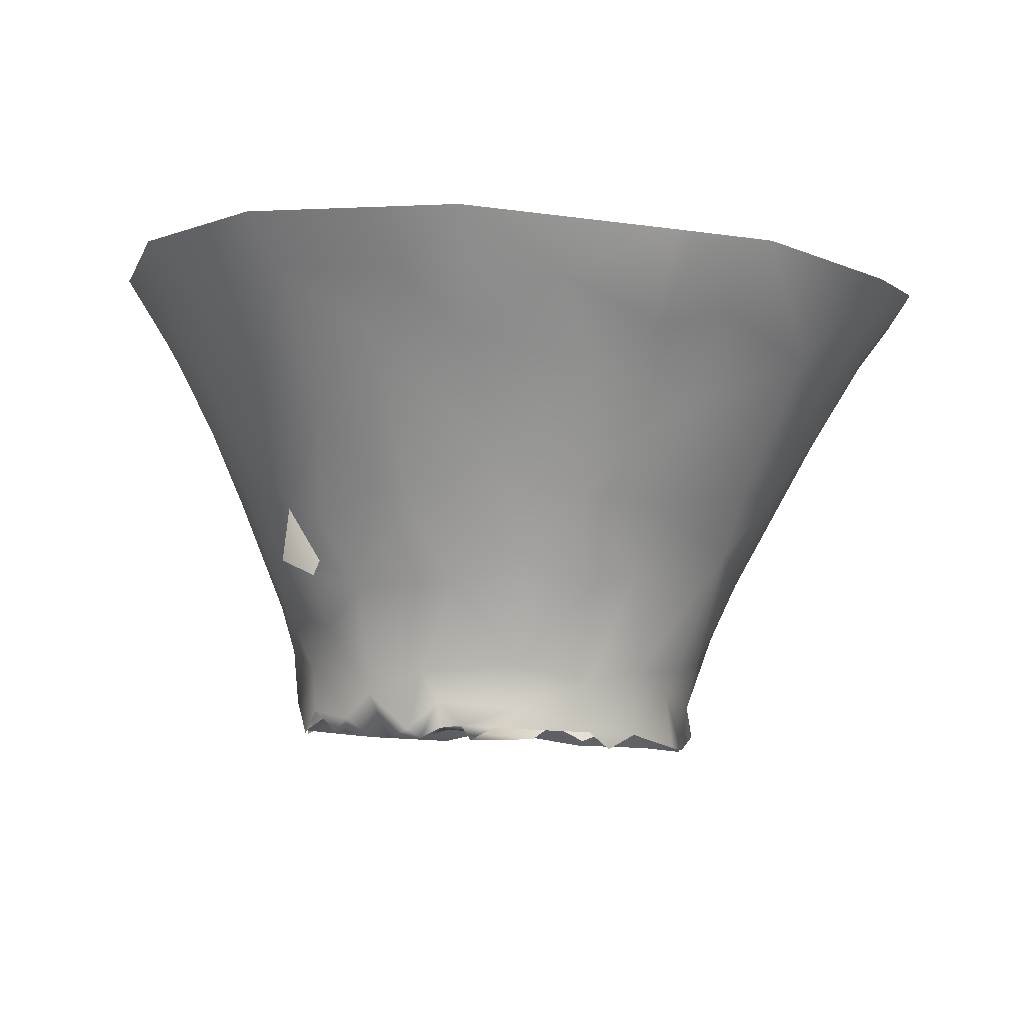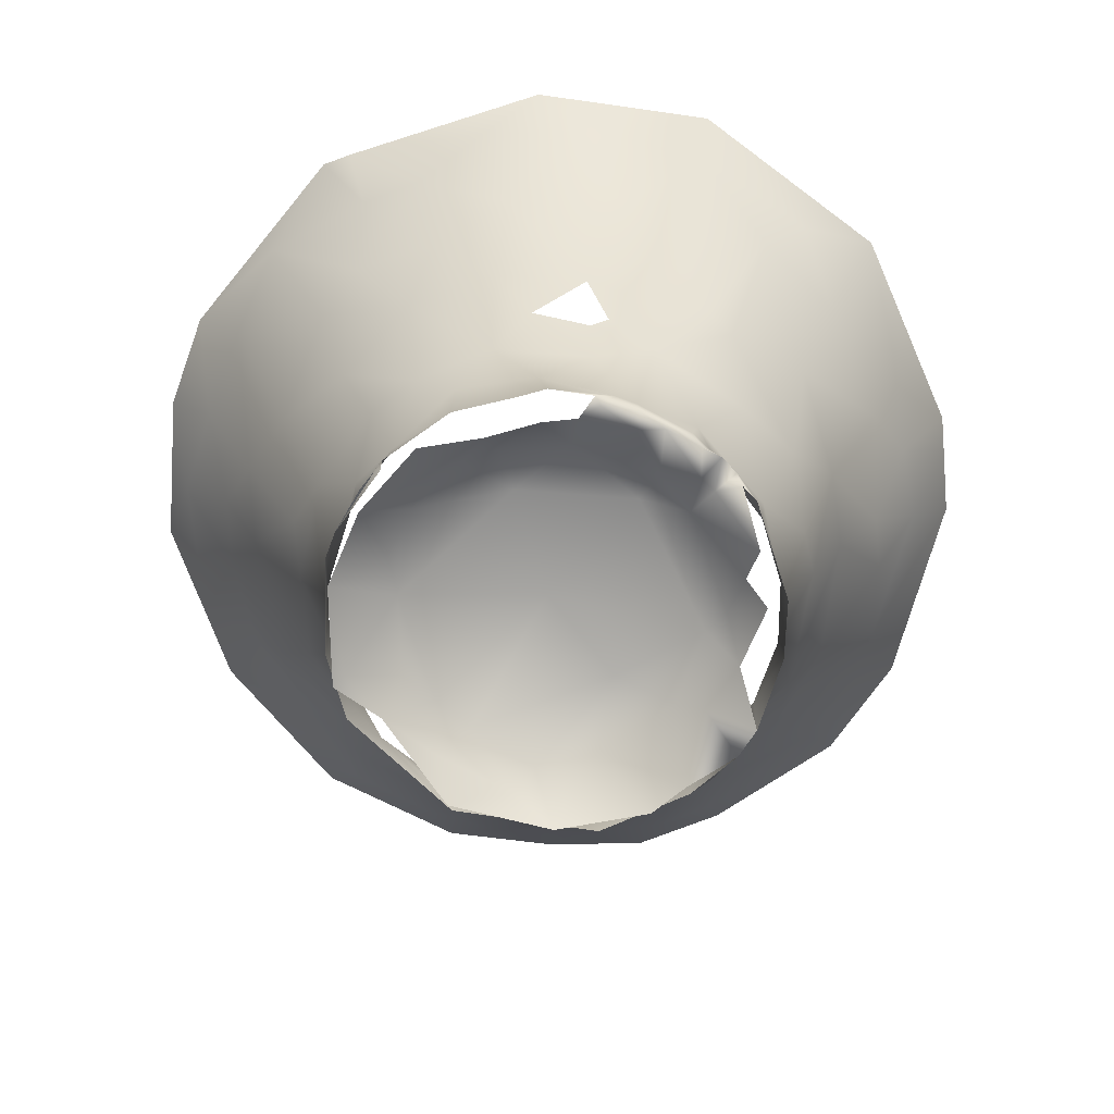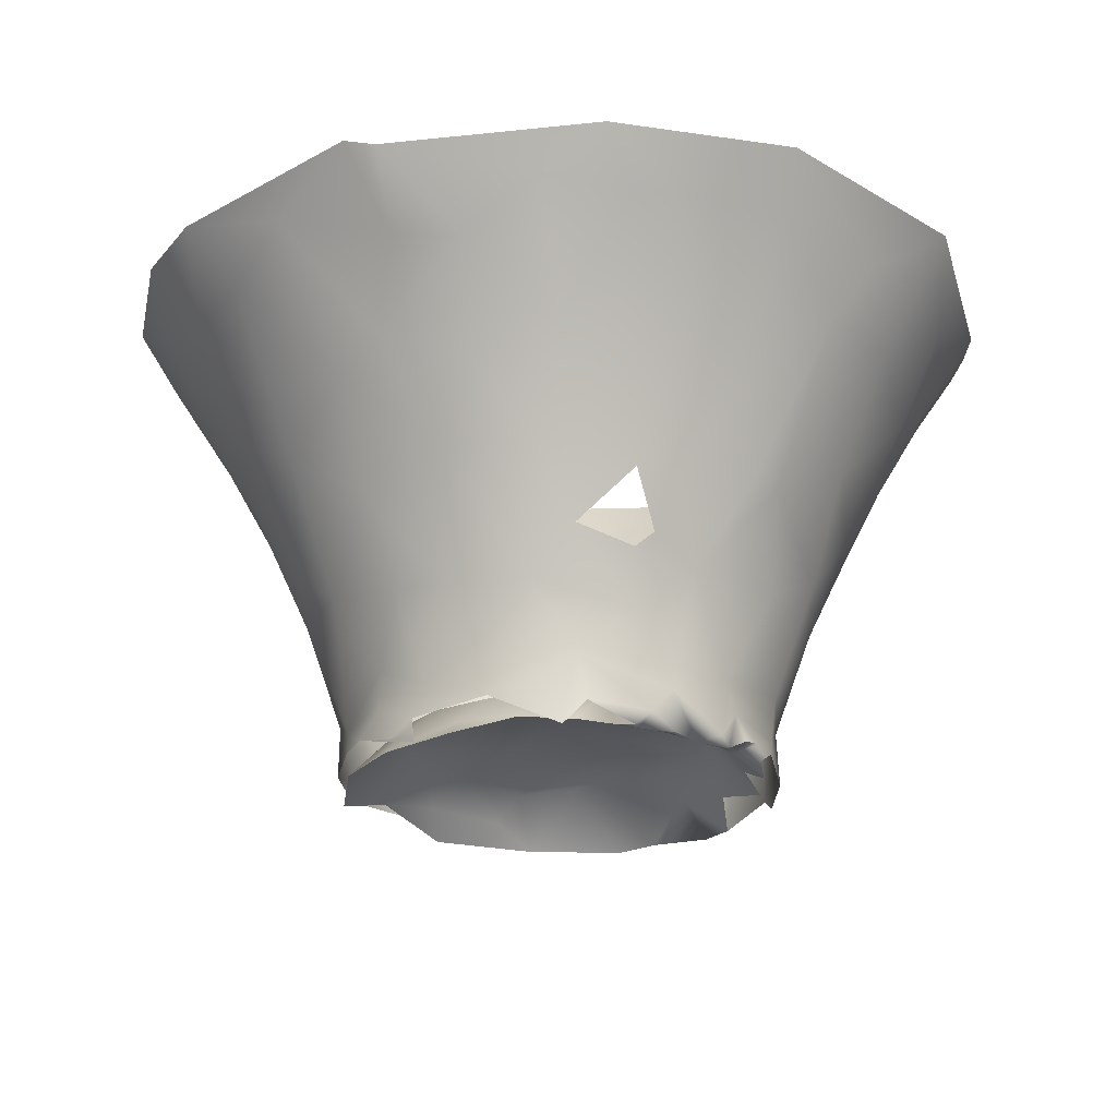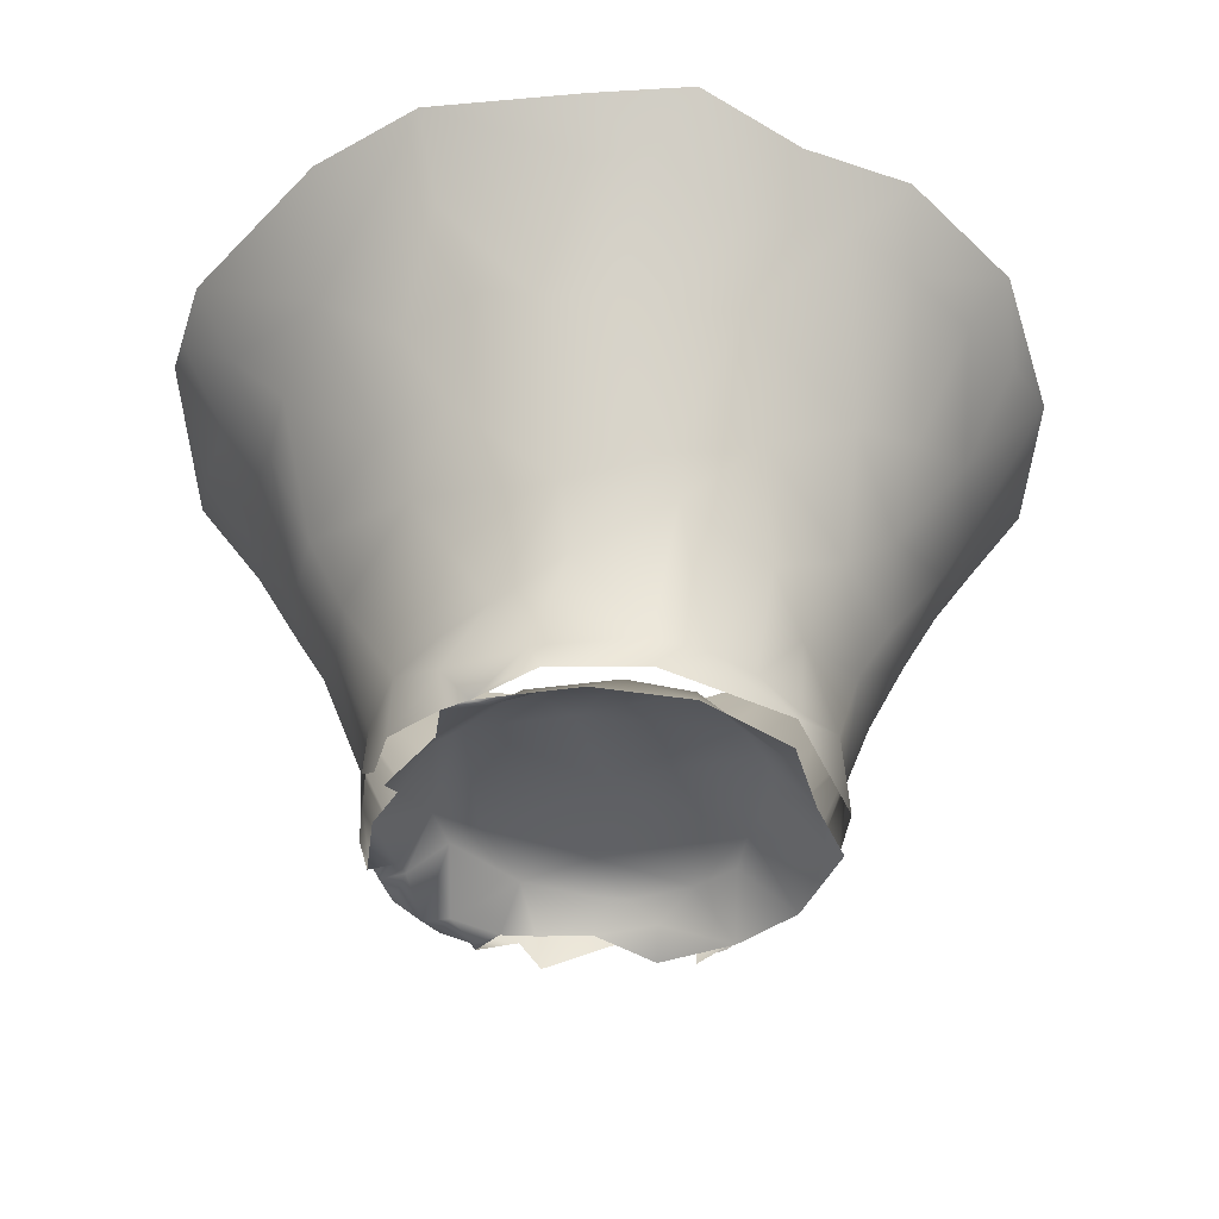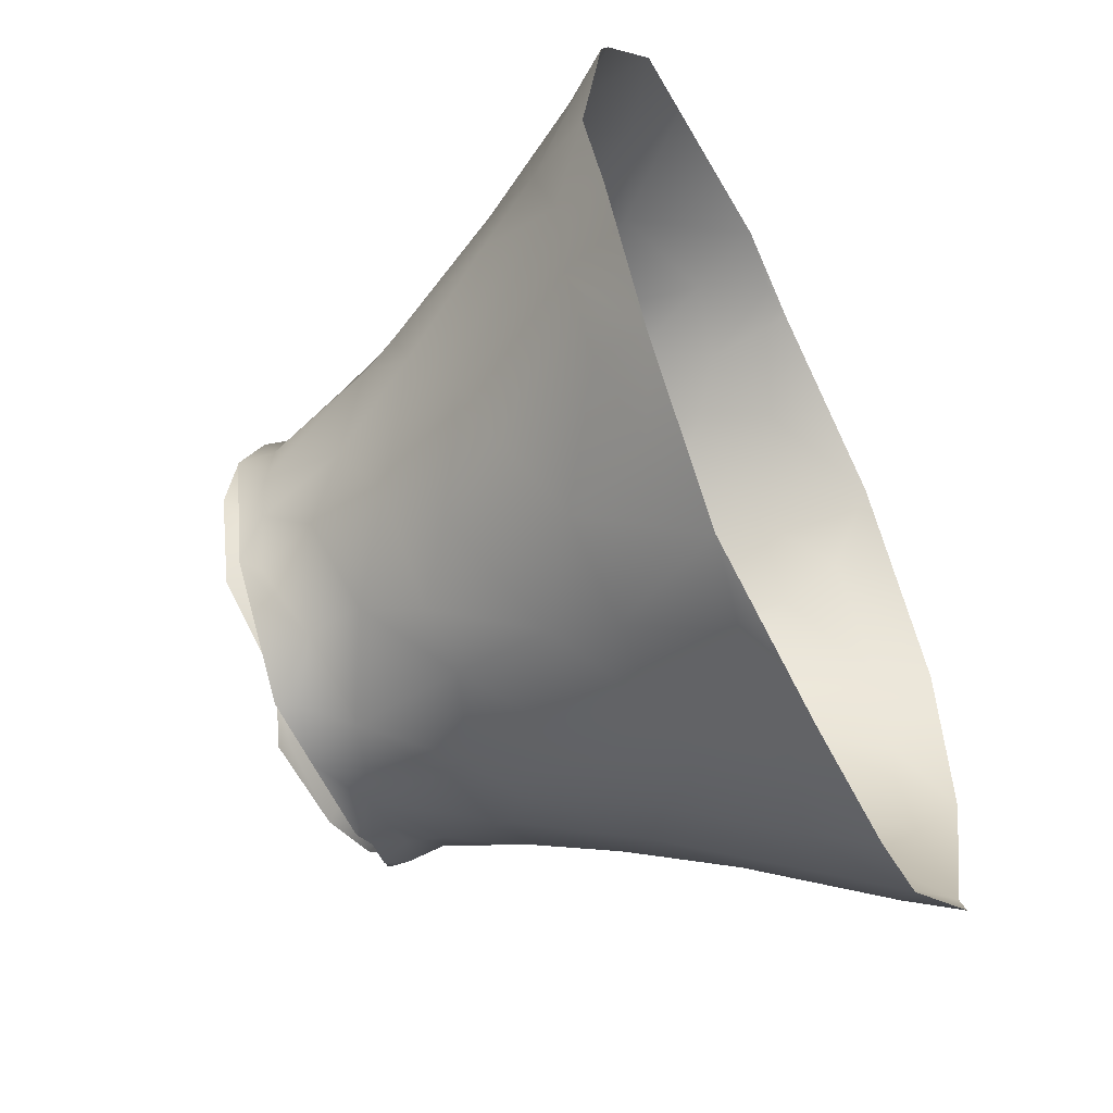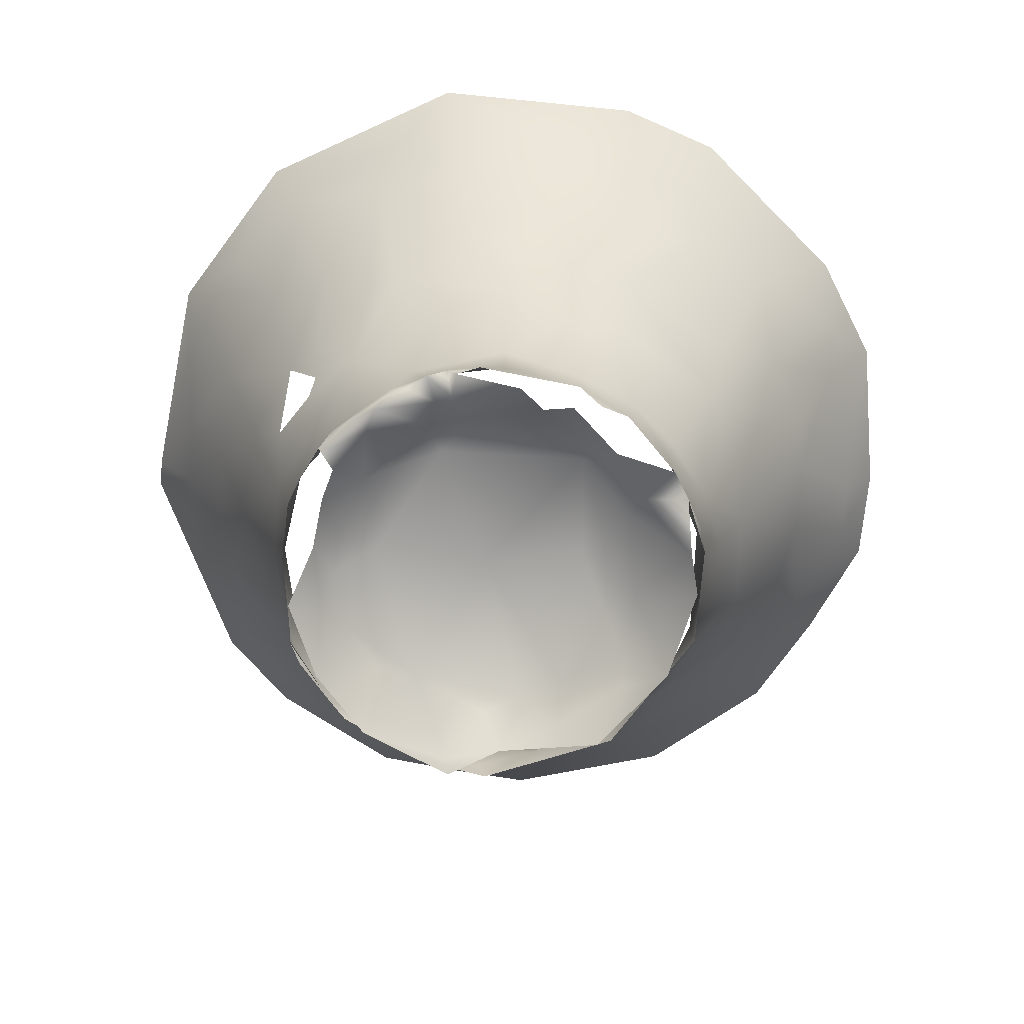
<metadata>
{"format":"obj","ext":"obj","renderer":"f3d","projection":"perspective","resolution":1024,"background":"white","views":[{"elev":-4.5,"azim":-31.5,"up":"+Y"},{"elev":-70.7,"azim":-89.5,"up":"+Y"},{"elev":-19.6,"azim":-97.9,"up":"+Y"},{"elev":-43.9,"azim":67.6,"up":"+Y"},{"elev":-55.1,"azim":112.4,"up":"+Z"},{"elev":-72.0,"azim":-28.2,"up":"+Y"}]}
</metadata>
<code>
g object
v 311.4 161.9 -84.24
v 61.35 -176.6 63.56
v -130.6 -125.5 -186.6
v -199.8 205 179.5
v -141.1 204 -364
v 25.91 -118.5 -233.8
v -45.7 -171.8 -231.8
v -95.25 -30.42 98.82
v -177.2 -163.1 -48.08
v 243.6 63.27 -68.71
v -136.5 -61.8 -206.7
v -84.61 -132.9 18.12
v -320 211 -87
v -114.5 -168.9 51.64
v 203.2 66.15 61.99
v 156.5 88.29 -278.6
v -180 -53.67 -4.811
v -6.854 78.51 174.8
v 205.7 31.45 -166.3
v -4.271 46.16 -308.1
v 97.86 -110.6 46.17
v 134.6 -180.5 -78.62
v 139 -142.2 -45.84
v -39.81 -137.9 -233
v -255.8 100.7 -108.2
v 92.1 -138.1 -46.78
v 54.8 -134.6 -161.8
v 157 180.7 -351.5
v 159.8 182 205.6
v -56.65 191.6 240.7
v -88.91 -133.7 -175
v -28.93 -124.9 82.5
v -226.2 72.17 19.7
v -174.6 80.85 -252.7
v -176.8 -113.8 -87.2
v 135.4 -146 -118.9
v 137.5 67.22 128.2
v -108.9 -162.4 33.13
v 54.45 -154.1 28.15
v 55.09 -165.4 -222.7
v 85.48 -128.1 -201.8
v -160.4 -142 -146.1
v 290.9 173.5 59.37
v -216 7.647 -51.38
v -184.9 -66.97 -119.4
v -274 207.5 -237.7
v 176.4 -55.15 -49.92
v -166.9 122 139.6
v -152.2 -161.7 -20.36
v -130.1 -130.4 -114.9
v -141.8 -164.3 -169.2
v 99.27 -34.98 -238.8
v -84.07 -113.2 70.39
v -10.18 -49.42 -263.7
v -20.1 -121.4 -81.88
v -112.4 -162.3 -208.1
v -103.2 39.73 -281.1
v 54.28 -166.7 -198.2
v 95.12 96.47 -317.5
v 154.5 -45.91 23.6
v -150.1 -161 17.38
v -10.41 8.623 139.3
v -273.7 174.5 43.37
v 254.9 178.4 -270
v 18.21 -118.6 82.12
v 85.36 18.74 126.7
v -83.72 103.5 174.5
v -178 -165 -97.06
v -218 19.86 -118.7
v -263.4 148.8 -178.4
v 141.3 -169.3 -46.78
v -12.21 -138.4 44.15
v -43.92 -158.2 55.47
v -134 -130.2 -63.59
v 103.8 115.5 179.3
v 225.5 59.22 11.42
v 85.32 -160.3 -161.2
v 103.4 -179.5 14
v 126.3 -164.7 -150.6
v -141.2 -117.6 23.49
v 154.8 -41.95 -178.5
v -195.5 -43.07 -49.82
v -26.84 -170.2 70.05
v 264.6 131.1 -186.3
v 37.58 196.6 -397.4
v 12.74 -165.7 82.09
v 57.92 -137.6 8.385
v -126.1 -161.6 -197.1
v 79.84 -179.1 50.64
v -8.191 169.6 -377.3
v -202.4 181.4 -299.9
v 19.99 -171.3 -222.3
v 32.94 -138.5 -185.2
v -136.3 40.86 111.9
v -299.5 212.6 47.04
v 105.5 -145.8 22.65
v -293.5 174.4 -31.16
v -178 -147.5 -80.1
v -162 -63.93 -174
v -120.6 -158 48.13
v -80.53 -52.32 -247.7
v 118.2 -150.6 -157.9
v -75.79 149.7 -352.8
v 9.328 -158.8 -236.5
v 231 183 156.1
v -217.4 124 87.77
v -136.6 -52.36 59.06
v -190.1 17.78 37.93
v 199.7 130.8 130.7
v 115.3 -179.5 -153.3
v 282.7 131.7 -130.8
v -245.5 156.3 -224.3
v -29.7 -163.4 84.55
v 163 -75.15 -120.8
v -24.71 -131.3 -187
v -119.9 -149.4 -160.7
v -97.68 -167.6 -209.2
v 284.3 142.6 10.27
v 305.3 173.1 -168.5
v 56.25 -138.3 63.82
v 86.52 -26.79 99.53
v -117.7 -161.3 23.7
v -195.6 22.39 -182.4
v 97.17 172.7 -368.2
v 19.65 -160.9 52.09
v -94.79 -137.2 -215.1
v 21.52 190.6 247.1
v -47.14 131 201.3
v 234.7 136.8 -244.5
v -160.1 -158.9 -59.3
v -42.66 -56.73 105.5
v -163 -134.1 -19.01
v -201.9 -29.86 -91.47
v -197.3 -32.46 -36.3
v 201.7 -7.632 -100
v 113.3 -168.3 17.73
v -65.25 12.59 132.1
v 3.66 -132.9 29.51
v -142.5 156.5 -327.5
v 113.3 -164.1 -107.2
v -79.15 -155 -227
v -72.6 202.1 -389.5
v -295.6 181.8 -128.7
v 38.42 -129.1 -34.61
v -110.7 -132.2 -3.392
v -121 -132.5 -139.9
v -67.7 -168.6 64.15
v 200.3 155.9 -300.6
v -98.86 -123.1 -104.3
v -265.5 213.2 -259.3
v 121.8 -182.1 -10.17
v -145.1 -151.7 -123.2
v -44.89 -28.02 -269
v -55.96 68.55 -312.5
v -141.8 -167.4 24.06
v 88.57 46.59 -291.2
v 104.3 -143.9 -91.71
v -170.4 -164 -44.26
v -166.2 -164.6 -17.7
v -174.1 -152.6 -35.17
v -228.5 75.17 -166.9
v 149 -0.07629 -220.6
v -220.3 166.9 122
v -128.5 -167.8 -192.7
v -129.2 -151.3 -193.5
v -165.1 -100.3 -144.5
v 136.6 -105.8 -152.8
v 99.45 -83.38 -212.4
v 59.34 -29.22 -261
v -124.3 161.1 193.4
v -83.72 -145.9 66.82
v 139.6 -89.69 9.598
v 62.81 -117 67.35
v 141.5 -144.4 -82.74
v 189.5 -26.95 -41.1
v 137.2 17.53 94.37
v 188.1 55.61 -221.9
v 101.3 -170.3 32.81
v -19.33 102.3 -335.9
v 34.25 99.16 -333.7
v -147.4 4.207 -231.4
v -174.5 11.59 55.65
v 275.8 112.7 -61.78
v 319.1 179 -6.185
v -28.35 187.1 242.6
v -56.95 -136.2 -192.6
v -253.7 102.7 -22.4
v 26.85 -175.9 -230.5
v -91.95 -125 -17.29
v -154.9 -167.9 -0.9859
v -156.7 -155.1 -84.73
v -206.2 97.16 -227.2
v -206.7 0.8298 -18.88
v -10.42 -176.4 81.96
v 9.946 140.8 212.9
v 35.67 90.19 179.8
v 47.47 -151.7 -222.9
v -131.3 -140 31.26
v -132.4 -159.8 37.77
v -182.8 -82.38 -49.2
v -6.99 -45.28 113.7
v 180 151.5 165.1
v 267 139.9 49.21
v -295.3 172.6 -65.16
v -8.099 -127.4 -236.5
v 74.87 -135.6 -136.7
v -61.48 -158.7 -233.8
v 185.8 74.36 92.42
v -100.7 -159.8 62.14
v -101.6 -111.9 -214.7
f 66 121 176
f 47 114 135
f 107 80 53
f 112 192 70
f 54 24 101
f 90 103 142
f 122 12 38
f 159 132 160
f 21 60 121
f 53 80 198
f 47 60 172
f 129 64 84
f 24 210 101
f 55 144 138
f 7 92 115
f 187 63 97
f 147 14 38
f 32 131 53
f 118 203 76
f 84 111 19
f 134 82 17
f 48 106 94
f 30 4 170
f 135 114 81
f 85 124 90
f 169 6 54
f 174 36 114
f 201 32 65
f 144 26 87
f 96 136 23
f 210 24 126
f 80 107 17
f 161 70 192
f 206 140 157
f 78 89 39
f 50 149 74
f 16 162 156
f 84 64 119
f 37 109 202
f 109 203 105
f 18 196 195
f 48 67 170
f 49 130 74
f 120 21 173
f 187 44 33
f 95 97 63
f 123 99 45
f 90 180 179
f 166 35 45
f 160 9 158
f 41 79 40
f 102 167 36
f 176 121 60
f 203 109 15
f 12 72 73
f 155 190 122
f 125 72 138
f 78 39 87
f 6 41 197
f 205 104 24
f 6 169 168
f 168 41 6
f 99 166 45
f 118 43 203
f 25 69 44
f 108 193 17
f 69 123 45
f 123 181 99
f 143 46 70
f 175 60 47
f 135 175 47
f 63 33 106
f 137 67 94
f 191 50 74
f 14 100 38
f 186 7 115
f 31 116 117
f 186 117 7
f 180 156 20
f 16 177 162
f 107 53 8
f 171 32 53
f 156 169 20
f 6 205 54
f 31 115 149
f 206 157 144
f 3 165 42
f 165 126 56
f 11 99 181
f 54 153 20
f 27 93 58
f 27 58 77
f 28 16 59
f 179 180 20
f 21 96 172
f 208 176 15
f 159 49 190
f 132 61 80
f 196 62 66
f 18 67 137
f 163 63 106
f 148 64 129
f 201 65 121
f 86 2 120
f 121 173 21
f 75 66 37
f 48 94 67
f 128 67 18
f 42 68 35
f 25 70 161
f 44 69 133
f 150 91 112
f 143 70 25
f 23 172 96
f 174 71 79
f 147 38 12
f 189 138 12
f 83 73 72
f 12 145 189
f 145 49 74
f 29 127 75
f 66 75 196
f 15 60 76
f 183 118 76
f 22 26 157
f 22 151 26
f 102 79 41
f 36 174 79
f 122 38 199
f 160 35 98
f 52 162 81
f 36 167 114
f 35 200 45
f 35 132 200
f 2 125 39
f 19 177 84
f 183 111 1
f 28 59 124
f 32 113 86
f 32 86 65
f 78 87 26
f 39 138 87
f 56 141 88
f 56 88 165
f 2 39 89
f 120 89 96
f 142 85 90
f 57 139 154
f 5 103 139
f 5 91 150
f 115 92 93
f 27 55 115
f 58 93 92
f 8 131 137
f 17 107 182
f 97 95 13
f 63 163 95
f 120 96 21
f 89 136 178
f 143 204 13
f 204 187 97
f 68 98 35
f 3 99 11
f 3 42 166
f 209 171 100
f 155 199 198
f 57 153 101
f 181 101 11
f 41 168 167
f 79 102 36
f 34 139 57
f 34 91 139
f 197 104 6
f 29 75 202
f 108 106 33
f 48 4 163
f 94 182 8
f 182 106 108
f 182 94 106
f 44 193 33
f 105 29 202
f 208 109 37
f 140 110 22
f 77 58 110
f 84 119 111
f 19 111 10
f 91 34 192
f 46 112 70
f 209 113 171
f 19 135 81
f 174 23 71
f 55 149 115
f 27 115 93
f 152 51 116
f 146 116 31
f 51 117 116
f 184 43 118
f 10 183 76
f 1 111 119
f 86 120 65
f 2 89 120
f 62 137 201
f 62 121 66
f 190 145 122
f 100 199 38
f 57 181 34
f 69 25 161
f 85 28 124
f 180 124 59
f 83 72 125
f 141 126 24
f 3 11 210
f 30 170 128
f 127 30 185
f 195 128 18
f 162 177 19
f 16 28 148
f 158 130 49
f 8 53 131
f 137 131 201
f 17 82 200
f 17 132 80
f 45 133 69
f 45 200 133
f 44 134 193
f 10 76 175
f 10 135 19
f 71 23 136
f 8 137 94
f 62 18 137
f 72 12 138
f 125 138 39
f 5 139 91
f 103 154 139
f 157 140 22
f 77 110 140
f 24 104 207
f 126 141 56
f 5 142 103
f 13 46 143
f 204 143 25
f 55 27 206
f 138 144 87
f 149 189 74
f 12 122 145
f 149 146 31
f 50 152 146
f 73 147 12
f 129 16 148
f 64 148 28
f 50 146 149
f 189 149 55
f 46 150 112
f 78 26 151
f 50 191 152
f 146 152 116
f 57 154 153
f 101 153 54
f 20 153 154
f 90 179 103
f 61 155 198
f 61 190 155
f 52 168 169
f 16 156 59
f 26 144 157
f 77 140 206
f 159 158 49
f 9 130 158
f 190 132 159
f 158 159 160
f 98 9 160
f 35 160 132
f 123 69 161
f 123 161 192
f 52 156 162
f 81 162 19
f 48 163 106
f 4 95 163
f 141 164 88
f 88 164 165
f 126 165 3
f 3 166 99
f 42 35 166
f 102 41 167
f 114 167 81
f 81 168 52
f 81 167 168
f 156 52 169
f 20 169 54
f 67 128 170
f 48 170 4
f 53 198 171
f 32 171 113
f 47 172 23
f 60 21 172
f 65 173 121
f 65 120 173
f 47 23 174
f 47 174 114
f 76 60 175
f 10 175 135
f 60 15 176
f 66 176 37
f 129 84 177
f 129 177 16
f 96 178 136
f 96 89 178
f 154 179 20
f 154 103 179
f 90 124 180
f 156 180 59
f 57 101 181
f 34 181 123
f 17 182 108
f 107 8 182
f 184 118 183
f 111 183 10
f 1 184 183
f 128 185 30
f 128 195 185
f 31 186 115
f 31 117 186
f 44 187 25
f 33 63 187
f 92 7 188
f 92 188 58
f 138 189 55
f 145 74 189
f 132 190 61
f 49 145 190
f 130 191 74
f 34 123 192
f 91 192 112
f 108 33 193
f 17 193 134
f 113 194 86
f 127 195 75
f 127 185 195
f 195 196 75
f 18 62 196
f 40 197 41
f 40 104 197
f 171 198 100
f 80 61 198
f 100 198 199
f 122 199 155
f 82 133 200
f 17 200 132
f 131 32 201
f 62 201 121
f 109 105 202
f 37 202 75
f 43 105 203
f 76 203 15
f 97 13 204
f 187 204 25
f 24 54 205
f 104 205 6
f 27 77 206
f 55 206 144
f 141 24 207
f 15 109 208
f 176 208 37
f 14 209 100
f 11 101 210
f 3 210 126

</code>
